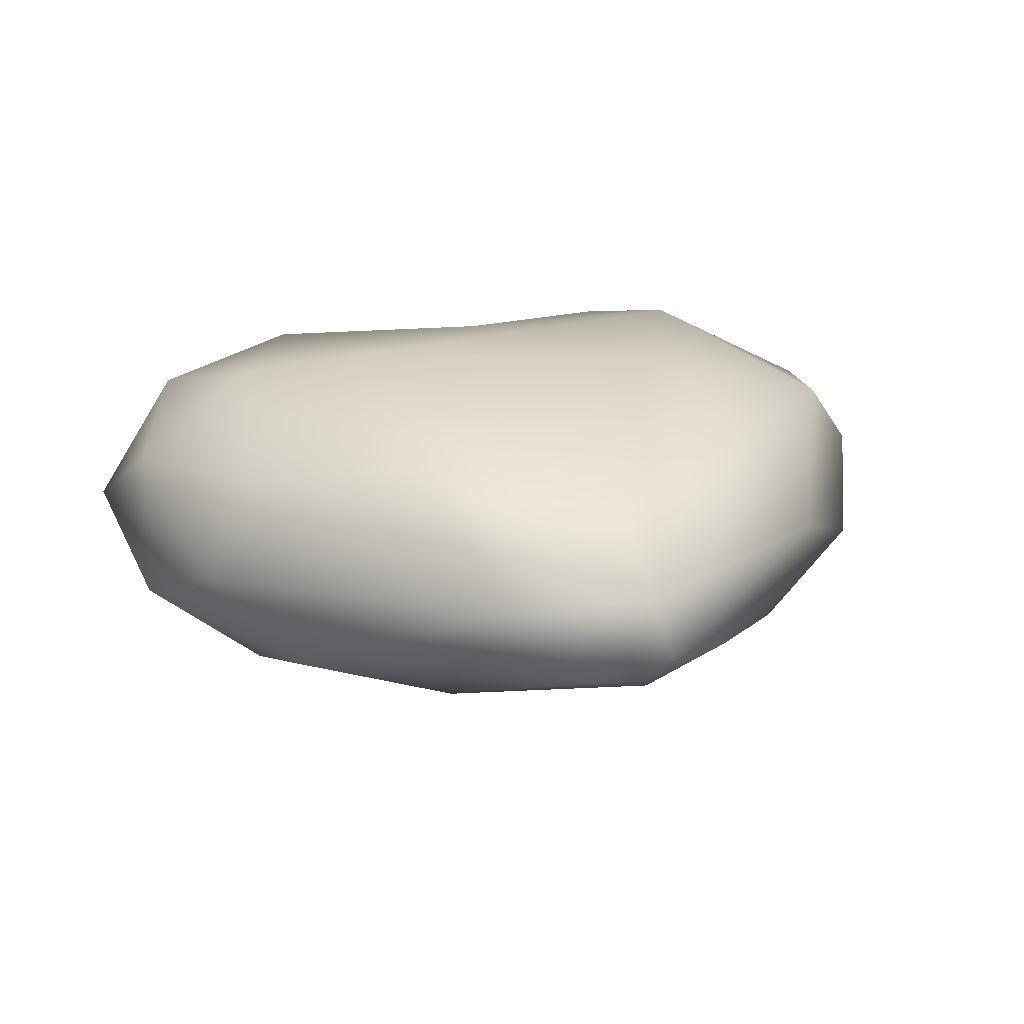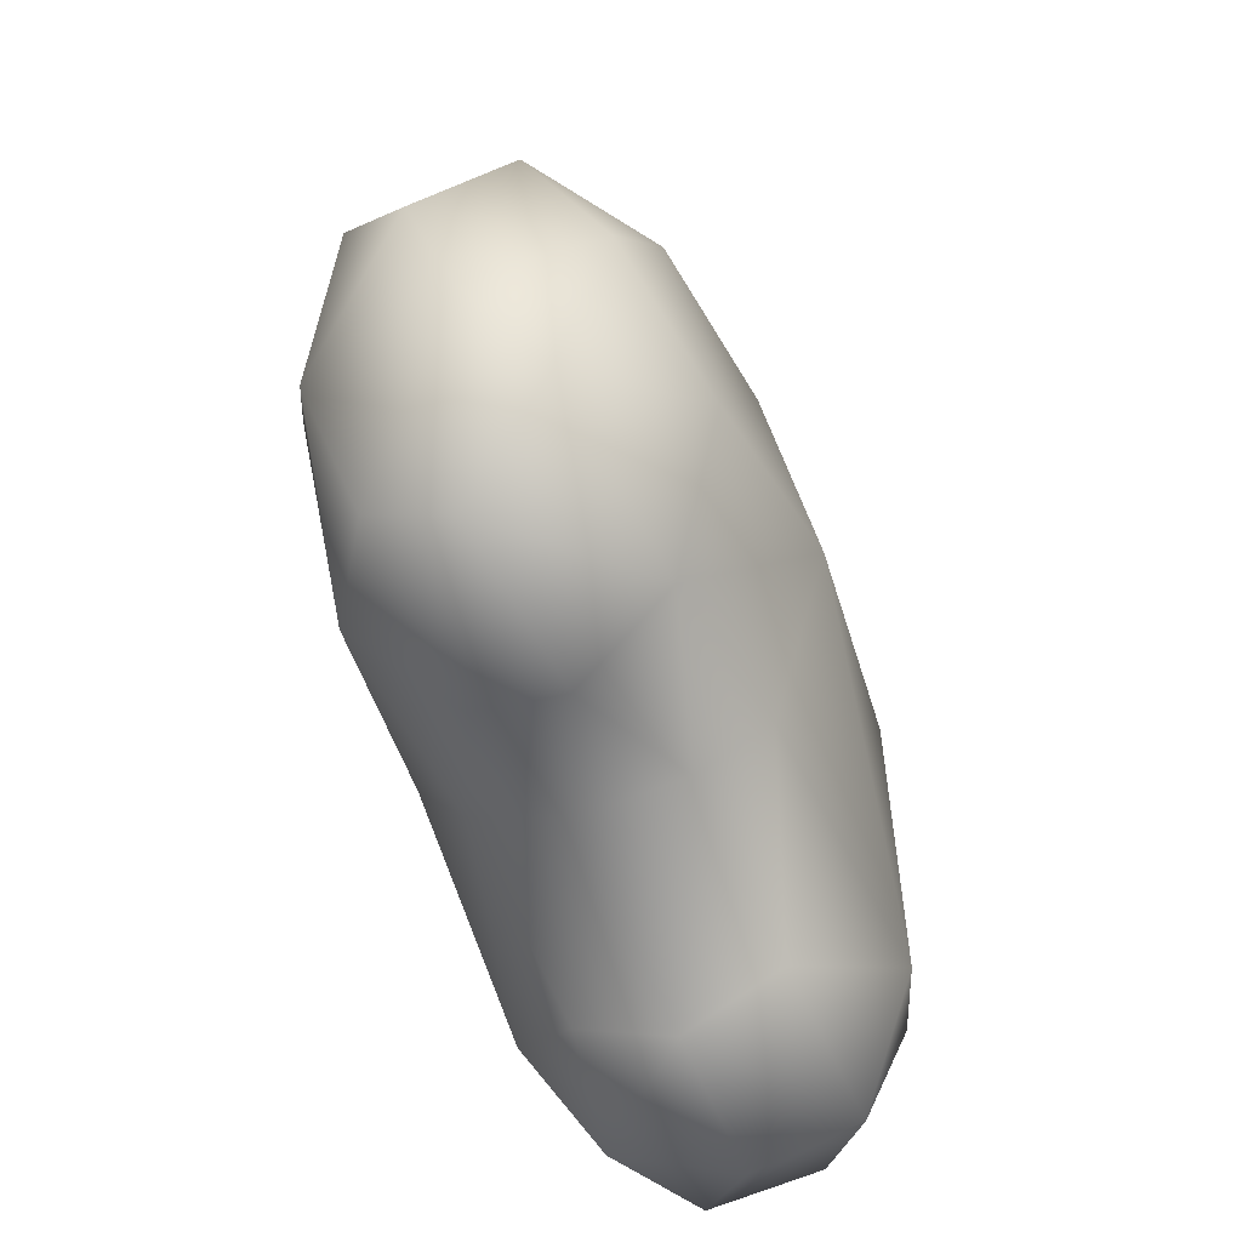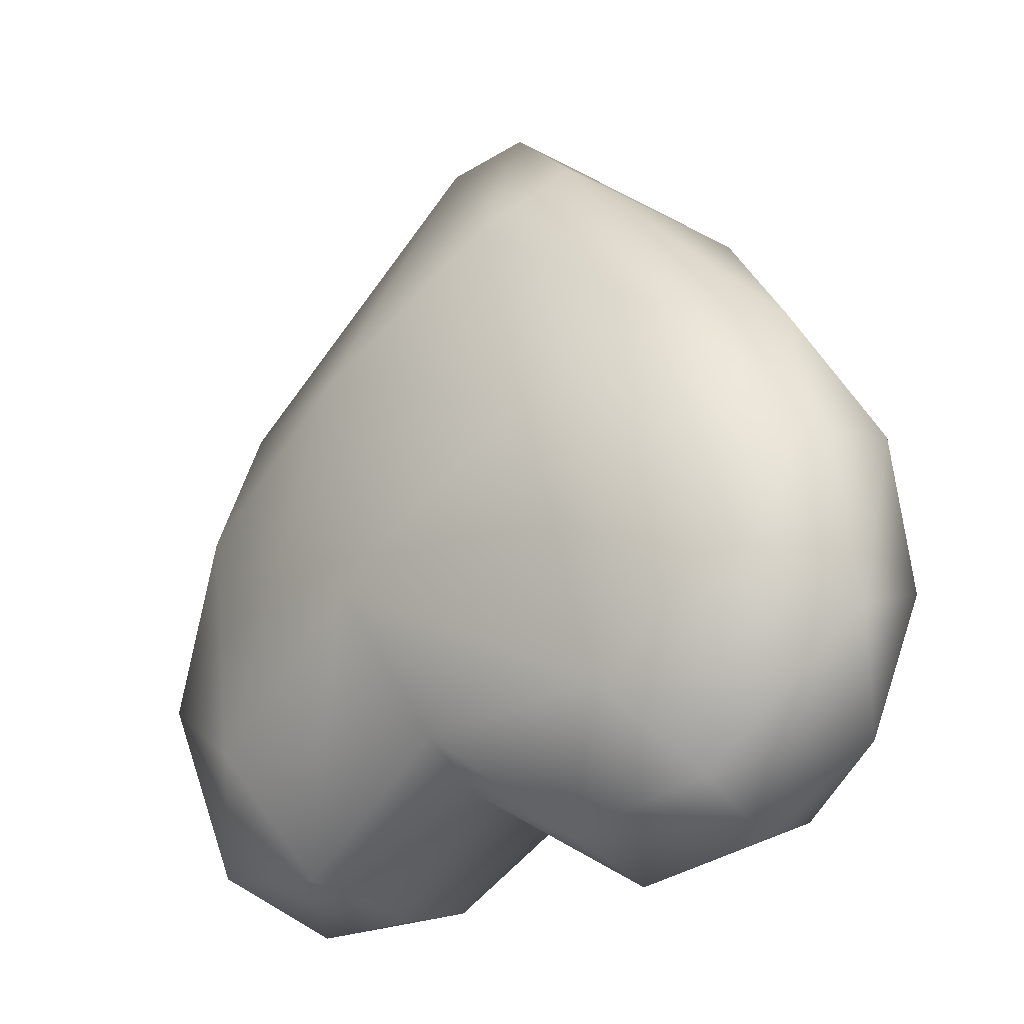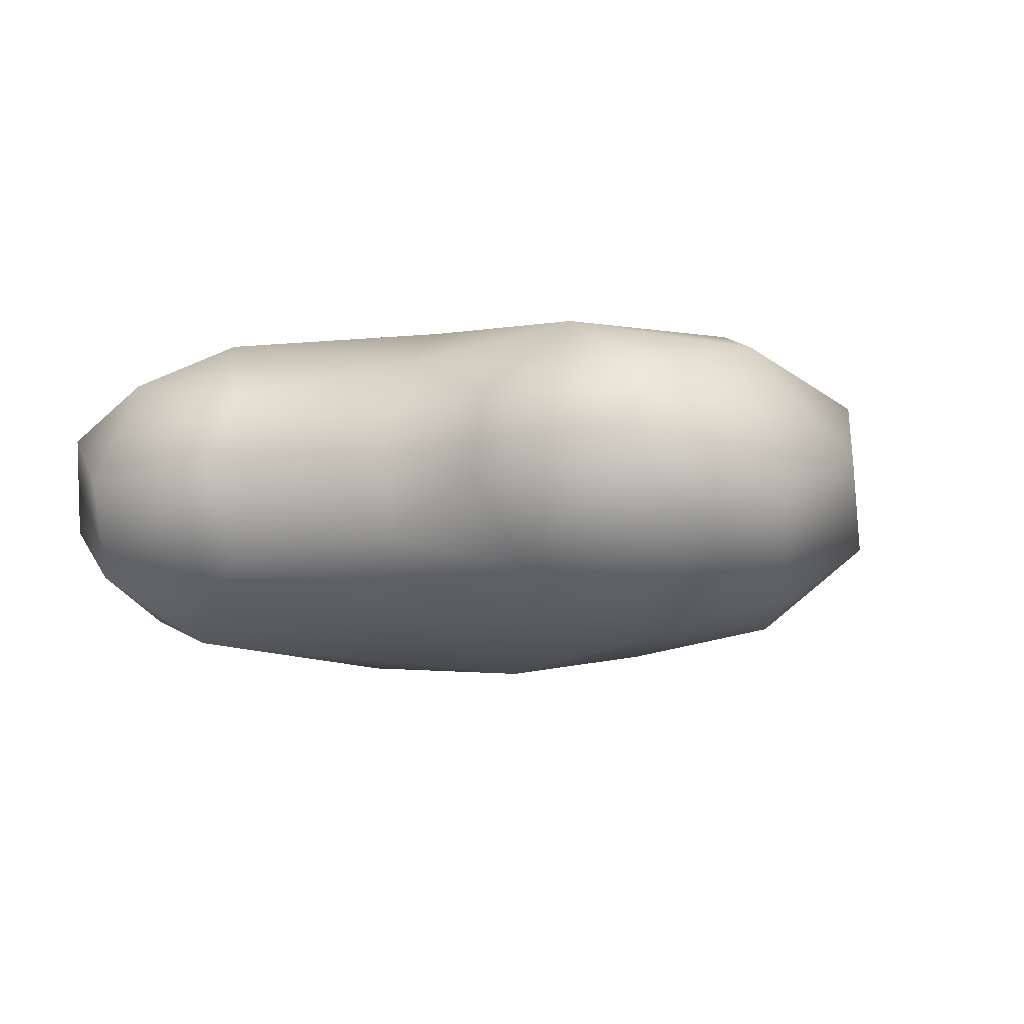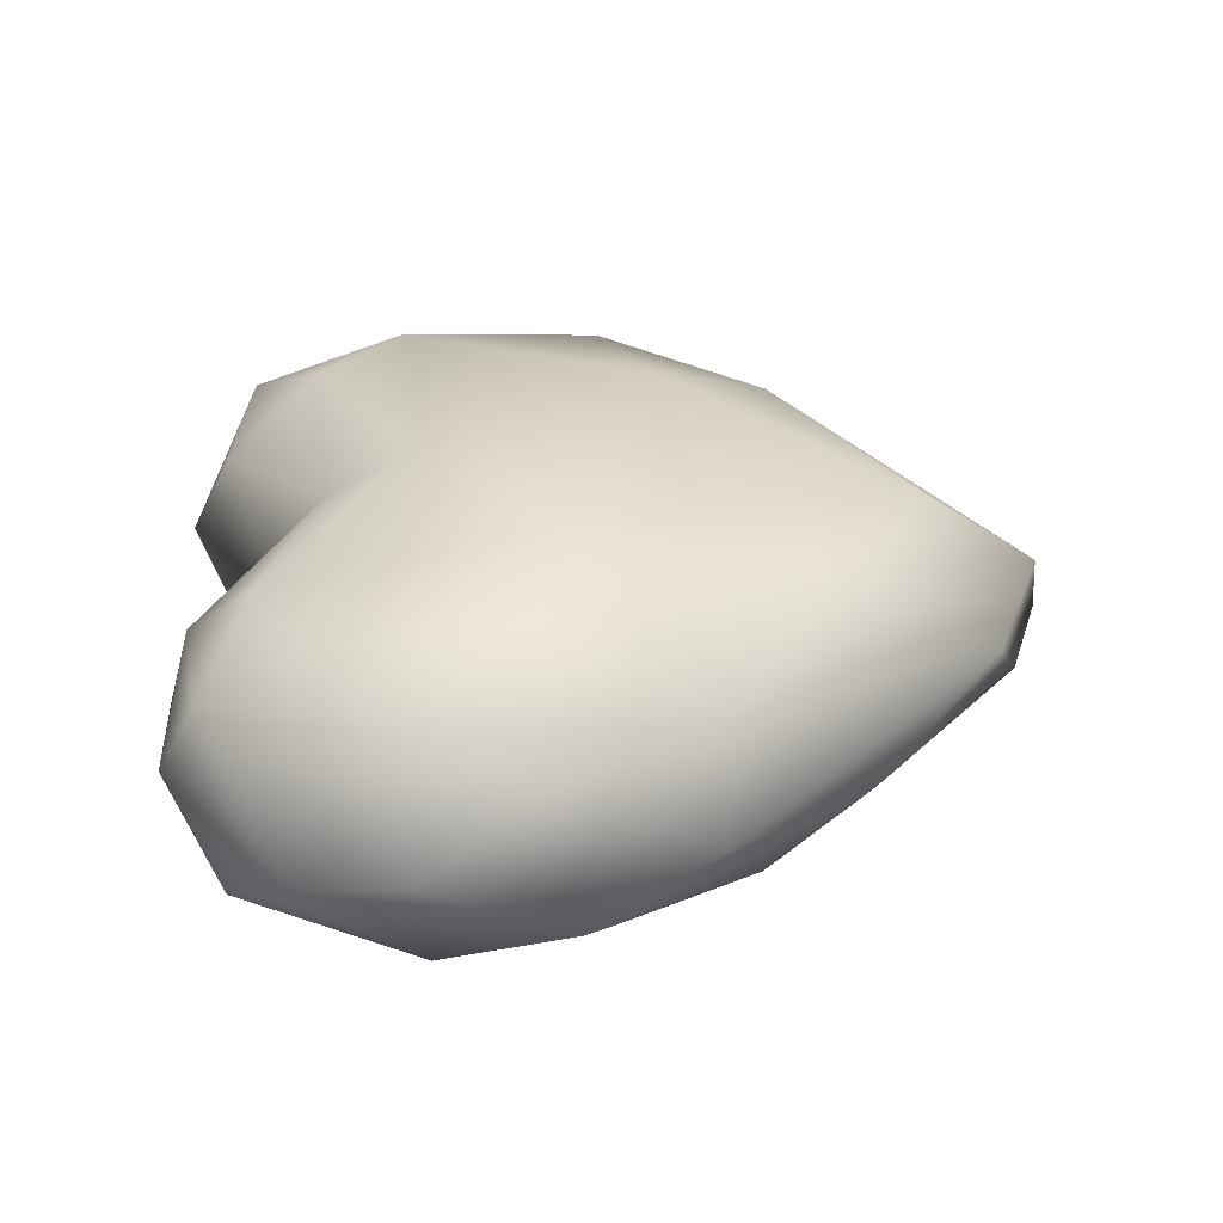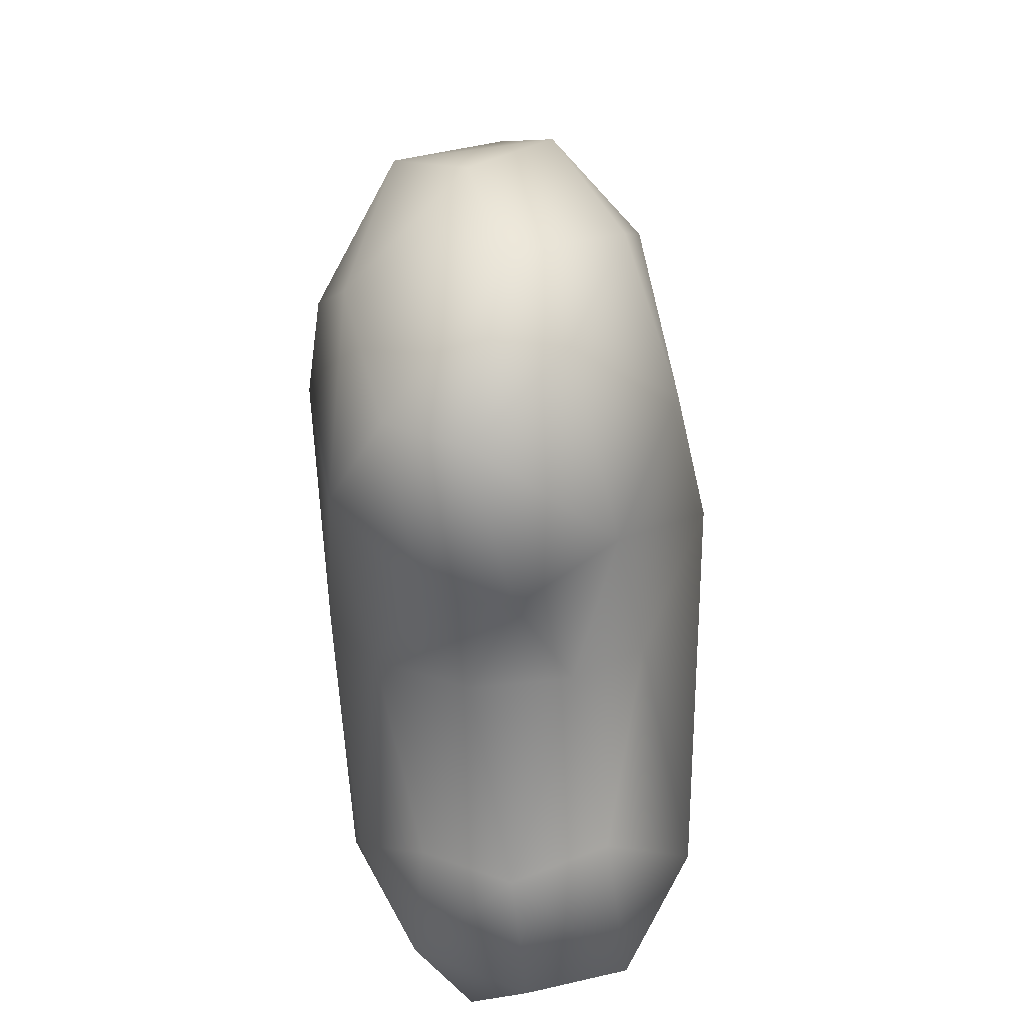
<metadata>
{"format":"obj","ext":"obj","renderer":"f3d","projection":"perspective","resolution":1024,"background":"white","views":[{"elev":18.7,"azim":-17.7,"up":"+Y"},{"elev":-65.9,"azim":-70.7,"up":"+Z"},{"elev":-22.0,"azim":42.4,"up":"+Z"},{"elev":-6.2,"azim":-157.2,"up":"+Y"},{"elev":31.9,"azim":-91.9,"up":"+Y"},{"elev":-61.3,"azim":-86.7,"up":"+Z"}]}
</metadata>
<code>
o 12190_Heart_v1_L3
v 6.645 -3.016 -7.654
v 5.716 -3.876 -16.7
v 7.379 -2.282 -18.71
v 10.08 -1.765 -11.43
v 8.896 -3.084 -13.73
v 9.031 -0.8769 -8.035
v 10.25 0.9735 -10.82
v 0.008021 -3.016 -16.56
v 3.394 -1.978 -19.25
v 1.535 -2.962 -3.904
v 0.6794 -0.6367 -0.07652
v 4.108 -4.327 -9.853
v 2.838 -1.208 -1.993
v 7.191 0.01092 -19.58
v 10.53 -0.7162 -15.25
v 9.14 1.436 -17.49
v 3.657 0.1613 -20.08
v -9.008 -3.019 -14.12
v -9.915 -0.4826 -16.97
v -8.317 -1.707 -18.33
v -2.74 -4.005 -7.221
v -1.42 -4.644 -12.97
v -6.008 -3.971 -16.04
v -10.09 -1.554 -10.96
v -4.298 -2.515 -19.16
v -5.68 -1.194 -4.534
v -9.029 -0.2963 -7.975
v -6.78 -2.572 -7.035
v -1.017 -1.246 -0.7382
v -7.326 -3.46 -10.06
v -2.921 0.453 -1.482
v -6.888 0.4334 -19.7
v -3.284 -0.2861 -19.91
v 0.01299 -1.406 -17.62
v 6.362 0.598 -4.755
v 6.543 2.558 -18.65
v 6.138 4.099 -14.94
v 5.237 2.914 -6.147
v 4.75 3.732 -16.99
v 8.91 2.656 -10.16
v 10.04 2.107 -14.17
v 3.434 2.12 -19.13
v 0.1916 2.679 -2.853
v 0.2518 0.9026 -0.2243
v 3.533 4.318 -9.056
v -0.007939 0.8789 -17.84
v -7.126 2.164 -18.84
v -8.634 2.995 -15.54
v -4.833 3.529 -17.74
v -6.995 3.929 -12.36
v -7.817 2.244 -7.871
v -9.99 1.999 -11.51
v 0.1213 4.173 -14.47
v 0.00634 3.032 -16.51
v -3.295 1.628 -19.4
v -4.228 4.508 -11.05
v -10.78 0.2675 -14.32
v -4.006 3.027 -5.412
f 13 10 1
f 5 2 3
f 10 12 1
f 4 5 15
f 9 3 2
f 12 2 5
f 8 2 22
f 12 10 21
f 6 13 1
f 13 35 11
f 14 3 17
f 3 9 17
f 9 34 17
f 46 17 34
f 23 20 25
f 20 23 18
f 28 21 29
f 30 24 18
f 8 22 25
f 23 21 30
f 29 31 26
f 25 20 32
f 28 27 24
f 25 34 8
f 34 25 33
f 46 34 33
f 35 38 44
f 36 39 37
f 16 36 37
f 38 35 40
f 39 42 54
f 54 53 39
f 43 38 45
f 53 37 39
f 35 44 11
f 40 45 38
f 36 16 14
f 41 7 15
f 42 36 17
f 42 46 54
f 46 42 17
f 38 43 44
f 49 50 56
f 31 51 27
f 27 52 24
f 54 49 53
f 55 49 54
f 58 43 56
f 56 53 49
f 44 31 11
f 43 45 56
f 56 50 51
f 57 48 19
f 47 55 32
f 52 51 50
f 55 46 33
f 31 44 58
f 15 5 3
f 22 2 12
f 8 9 2
f 12 21 22
f 5 1 12
f 13 6 35
f 3 14 16
f 3 16 15
f 7 6 4
f 7 4 15
f 5 4 1
f 6 1 4
f 9 8 34
f 29 10 11
f 13 11 10
f 28 29 26
f 20 18 19
f 28 30 21
f 18 23 30
f 28 26 27
f 25 22 23
f 31 29 11
f 21 23 22
f 26 31 27
f 57 19 18
f 24 57 18
f 25 32 33
f 30 28 24
f 29 21 10
f 41 16 37
f 41 40 7
f 42 39 36
f 37 40 41
f 7 35 6
f 7 40 35
f 56 37 53
f 45 37 56
f 40 37 45
f 15 16 41
f 14 17 36
f 51 31 58
f 47 48 49
f 48 57 52
f 50 49 48
f 50 48 52
f 27 51 52
f 58 56 51
f 47 32 19
f 32 20 19
f 19 48 47
f 24 52 57
f 32 55 33
f 47 49 55
f 55 54 46
f 43 58 44

</code>
